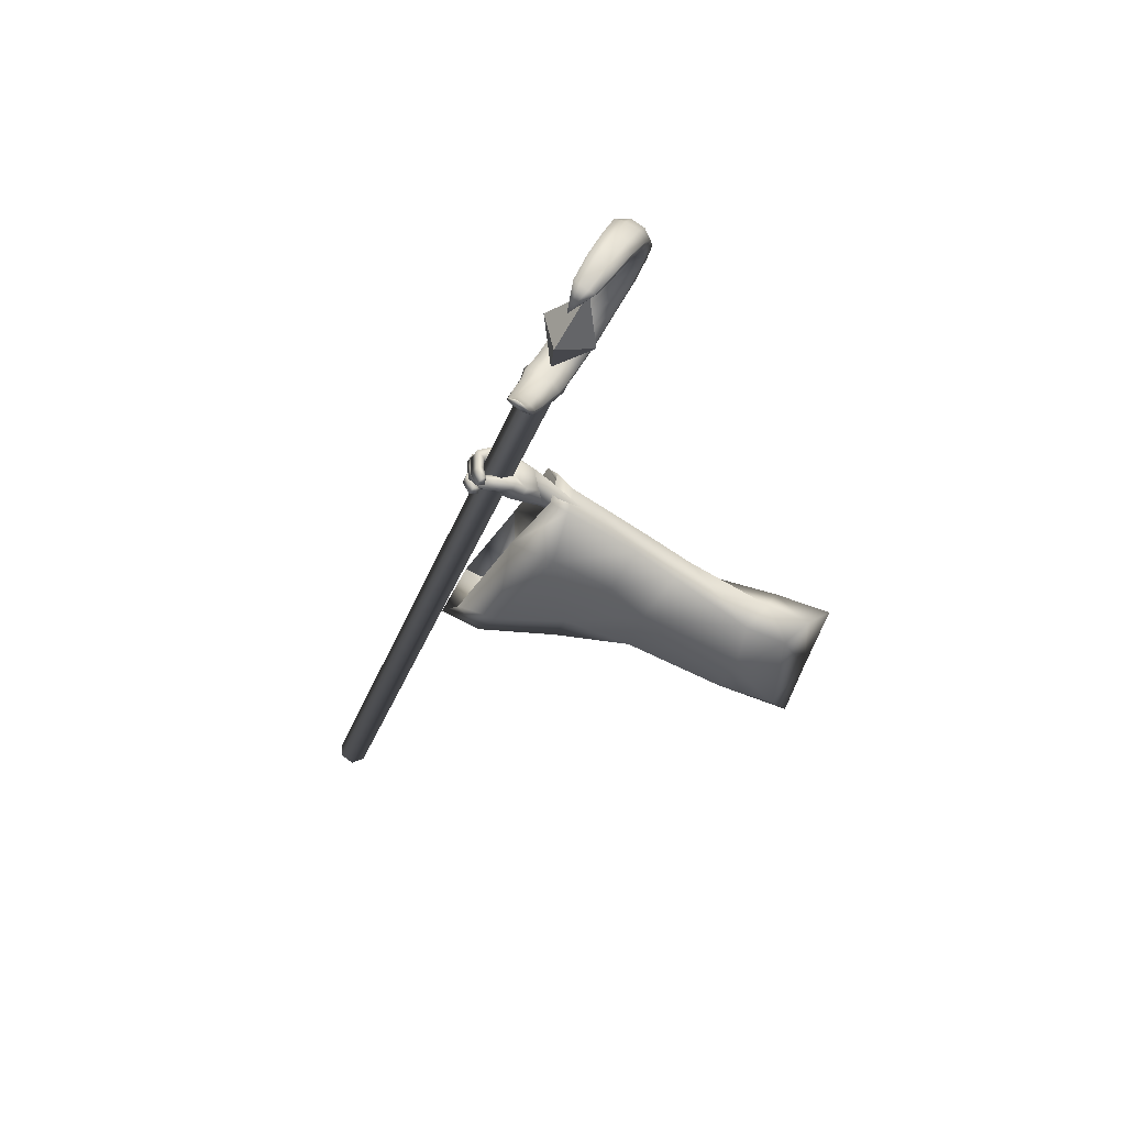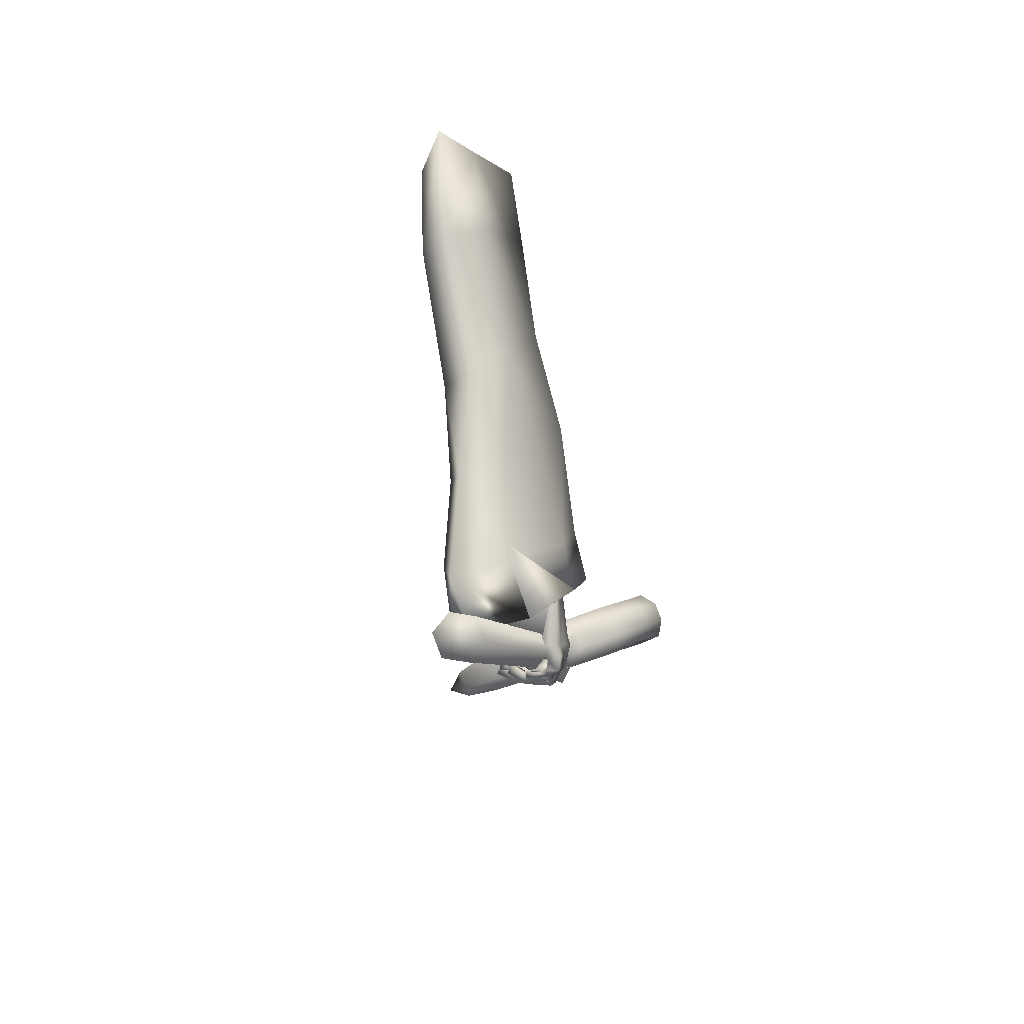
<metadata>
{"format":"obj","ext":"obj","renderer":"f3d","projection":"perspective","resolution":1024,"background":"white","views":[{"elev":51.3,"azim":-80.8,"up":"+Y"},{"elev":-22.6,"azim":6.6,"up":"+Z"}]}
</metadata>
<code>
o LowPoly_Warlock.000_Plane.005
v 0.1483 0.2189 -0.1251
v 0.08492 0.05145 -0.2895
v 0.1235 -0.05722 -0.1452
v 0.1607 0.05809 -0.1174
v 0.2031 0.1939 -0.08195
v 0.1033 0.2021 -0.1665
v 0.08741 0.01145 -0.1749
v 0.187 0.3389 -0.5764
v 0.1756 0.2942 -0.4776
v 0.2065 0.3827 -0.561
v 0.1825 0.3205 -0.4681
v 0.2024 0.4198 -0.6827
v 0.2263 0.4762 -0.6717
v 0.2508 0.3238 -0.5893
v 0.237 0.2888 -0.4974
v 0.2464 0.3932 -0.7064
v 0.2548 0.36 -0.5687
v 0.2385 0.3091 -0.4865
v 0.2544 0.4121 -0.6687
v 0.2215 0.5032 -0.7892
v 0.2422 0.5261 -0.7626
v 0.2236 0.411 -0.8019
v 0.2441 0.4098 -0.7967
v 0.257 0.4414 -0.7876
v 0.2297 0.4375 -0.8304
v 0.2497 0.4343 -0.834
v 0.2167 0.4463 -0.832
v 0.2306 0.4506 -0.8377
v 0.1978 0.4466 -0.8274
v 0.1952 0.4565 -0.8363
v 0.2531 0.4338 -0.7908
v 0.2208 0.4399 -0.8031
v 0.2549 0.447 -0.8243
v 0.2394 0.4619 -0.8304
v 0.2003 0.465 -0.8289
v 0.2335 0.4302 -0.8175
v 0.2388 0.4531 -0.8153
v 0.2247 0.4638 -0.8197
v 0.2008 0.4645 -0.8213
v 0.2532 0.4278 -0.8143
v 0.2588 0.4408 -0.8041
v 0.2387 0.451 -0.8124
v 0.2451 0.4446 -0.808
v 0.2175 0.4498 -0.805
v 0.2301 0.4608 -0.8379
v 0.2118 0.4566 -0.8209
v 0.1929 0.4744 -0.8394
v 0.1904 0.4644 -0.8226
v 0.1647 0.4747 -0.8202
v 0.1724 0.4709 -0.8048
v 0.1951 0.4912 -0.8315
v 0.1714 0.4904 -0.8126
v 0.1991 0.485 -0.8189
v 0.1757 0.4834 -0.8027
v 0.2356 0.4782 -0.832
v 0.2187 0.4782 -0.8163
v 0.2553 0.4606 -0.8033
v 0.2239 0.4722 -0.7966
v 0.2478 0.4726 -0.8064
v 0.222 0.4764 -0.7977
v 0.2309 0.4964 -0.8362
v 0.2149 0.4897 -0.8157
v 0.1825 0.501 -0.8254
v 0.1971 0.4952 -0.8106
v 0.1637 0.494 -0.7936
v 0.1741 0.4962 -0.7846
v 0.2018 0.5168 -0.8087
v 0.1764 0.5127 -0.7835
v 0.1911 0.5198 -0.8215
v 0.1639 0.5172 -0.7934
v 0.2369 0.5134 -0.8258
v 0.2173 0.5095 -0.8124
v 0.2287 0.5019 -0.7921
v 0.255 0.5009 -0.7979
v 0.2189 0.5059 -0.7894
v 0.25 0.5106 -0.8025
v 0.2034 0.5187 -0.8065
v 0.2137 0.5257 -0.8252
v 0.1754 0.5227 -0.7995
v 0.1712 0.5301 -0.817
v 0.1504 0.5256 -0.7859
v 0.1413 0.5315 -0.7998
v 0.179 0.5426 -0.7928
v 0.1564 0.5418 -0.7829
v 0.177 0.5488 -0.8016
v 0.147 0.5469 -0.7901
v 0.2075 0.5399 -0.7976
v 0.2201 0.546 -0.8125
v 0.2332 0.5299 -0.7787
v 0.245 0.533 -0.7849
v 0.2645 0.476 -0.7763
v 0.2633 0.4624 -0.7808
v 0.2594 0.5037 -0.7681
v 0.2587 0.514 -0.7648
v 0.2322 0.5259 -0.7669
v 0.2224 0.494 -0.7891
v 0.2224 0.4771 -0.7916
v 0.2224 0.4684 -0.7938
v 0.1962 0.4345 -0.68
v 0.2333 0.4965 -0.7019
v 0.1652 0.4762 -0.7411
v 0.2332 0.5131 -0.7358
v 0.1905 0.4816 -0.6847
v 0.165 0.4845 -0.7146
v 0.1586 0.4997 -0.7589
v 0.161 0.508 -0.7327
v 0.1529 0.5058 -0.7671
v 0.149 0.5205 -0.7634
v 0.1583 0.505 -0.8003
v 0.1469 0.5192 -0.7987
v 0.1961 0.4942 -0.7605
v 0.1843 0.5037 -0.76
v 0.1769 0.509 -0.7716
v 0.1606 0.5338 -0.7601
v 0.1711 0.5114 -0.8021
v 0.1659 0.5312 -0.7934
v 0.181 0.5248 -0.7723
v 0.1739 0.5237 -0.8018
v 0.1745 0.5174 -0.7261
v 0.1778 0.4979 -0.7627
v 0.1928 0.5159 -0.7395
v 0.2056 0.5137 -0.7422
v 0.1769 0.498 -0.7061
v 0.232 0.4411 -0.6677
v 0.2403 0.1886 -0.5419
v 0.2894 0.2907 -0.7543
v 0.2752 0.259 -0.693
v 0.1566 0.09017 -0.8917
v 0.1269 0.08164 -0.8086
v 0.139 0.08075 -0.6458
v 0.1286 0.0222 -0.2816
v 0.1567 0.07266 -0.4852
v 0.2568 0.4619 -0.6587
v 0.2239 0.3437 -0.467
v 0.2466 0.4324 -0.6237
v 0.2068 0.2946 -0.3762
v 0.1556 0.2519 -0.2091
v 0.1552 0.3482 -0.7381
v 0.1172 0.1659 -0.8468
v 0.2367 0.1405 -0.8541
v 0.2952 0.4311 -0.6844
v 0.1946 0.4436 -0.6631
v 0.1076 0.1521 -0.7633
v 0.1147 0.1659 -0.6204
v 0.111 0.1191 -0.4854
v 0.1468 0.3168 -0.6497
v 0.2053 0.1282 -0.7649
v 0.2823 0.3776 -0.6273
v 0.1913 0.4245 -0.6267
v 0.1376 0.2629 -0.5292
v 0.1668 0.3576 -0.4827
v 0.2023 0.1205 -0.5865
v 0.2715 0.2751 -0.4938
v 0.2068 0.1108 -0.4358
v 0.1267 0.1991 -0.4583
v 0.1549 0.3047 -0.4021
v 0.2379 0.2237 -0.3549
v 0.1054 0.2337 -0.2456
v 0.09385 0.1027 -0.2608
v 0.1783 0.08819 -0.2379
v 0.2179 0.2122 -0.1948
v 0.2132 0.1832 -0.5451
v 0.2515 0.2294 -0.6513
v 0.144 0.1008 -0.7351
v 0.1551 0.1212 -0.6048
v 0.2204 0.2642 -0.5036
v 0.2307 0.3551 -0.6011
v 0.13 0.1519 -0.7023
v 0.1411 0.1701 -0.5901
v 0.1584 0.2713 -0.62
v 0.2008 0.1346 -0.7035
v 0.2566 0.3154 -0.6037
v 0.1906 0.3494 -0.6032
v 0.1541 0.2259 -0.5378
v 0.1885 0.2756 -0.5104
v 0.1914 0.144 -0.5707
v 0.2312 0.2328 -0.5175
v 0.2295 -0.6528 -1.139
v 0.2599 -0.6499 -1.144
v 0.2698 -0.64 -1.172
v 0.2493 -0.6331 -1.194
v 0.2189 -0.636 -1.189
v 0.209 -0.6458 -1.161
v 0.1819 0.7761 -0.6473
v 0.2123 0.779 -0.6528
v 0.2221 0.7889 -0.6805
v 0.2016 0.7958 -0.7027
v 0.1712 0.7929 -0.6972
v 0.1613 0.7831 -0.6695
v 0.2429 0.7786 -0.642
v 0.2528 0.7885 -0.6698
v 0.3062 0.8086 -0.6089
v 0.316 0.8185 -0.6366
v 0.3528 0.86 -0.5745
v 0.3624 0.8696 -0.6014
v 0.3739 0.9198 -0.5452
v 0.3838 0.9296 -0.5729
v 0.3679 0.9906 -0.5222
v 0.3777 1 -0.5499
v 0.3432 1.05 -0.5099
v 0.3531 1.06 -0.5376
v 0.3082 1.091 -0.5093
v 0.3172 1.1 -0.5346
v 0.2618 1.126 -0.5136
v 0.2707 1.135 -0.5385
v 0.2001 1.149 -0.5287
v 0.2082 1.157 -0.5516
v 0.1467 1.151 -0.548
v 0.1542 1.158 -0.5691
v 0.09001 1.135 -0.5769
v 0.09585 1.14 -0.5933
v 0.0716 0.8582 -0.6797
v 0.01135 0.925 -0.6896
v 0.1469 0.8257 -0.6615
v 0.2141 0.8188 -0.638
v 0.2717 0.845 -0.6082
v 0.3006 0.8944 -0.5808
v 0.3093 0.9948 -0.5415
v 0.2657 1.07 -0.5318
v 0.1872 1.12 -0.5434
v 0.1004 1.123 -0.5772
v 0.05965 1.104 -0.6089
v 0.1062 1.129 -0.5936
v 0.1954 1.128 -0.5663
v 0.2747 1.079 -0.5571
v 0.3192 1.005 -0.5692
v 0.3101 0.904 -0.6078
v 0.2816 0.8548 -0.6359
v 0.224 0.8286 -0.6657
v 0.1556 0.8344 -0.686
v 0.144 0.8003 -0.7022
v 0.1353 0.7916 -0.6777
v 0.1039 0.8211 -0.708
v 0.09577 0.813 -0.6852
v 0.07368 0.8452 -0.7082
v 0.06669 0.8383 -0.6886
v 0.04521 0.8762 -0.705
v 0.03953 0.8705 -0.689
v 0.0786 0.8652 -0.6994
v 0.229 0.8042 -0.6978
v 0.1781 0.8091 -0.7142
v 0.2596 0.8046 -0.6868
v 0.3176 0.8332 -0.656
v 0.3538 0.8856 -0.6232
v 0.3775 0.9442 -0.5957
v 0.3745 1.008 -0.5734
v 0.3477 1.062 -0.5638
v 0.3124 1.101 -0.5589
v 0.2739 1.134 -0.56
v 0.2113 1.156 -0.5714
v 0.1569 1.156 -0.588
v 0.1027 1.142 -0.6052
v 0.1078 1.136 -0.6054
v 0.2041 1.14 -0.5797
v 0.2925 1.091 -0.5695
v 0.347 1.01 -0.5825
v 0.3326 0.9018 -0.625
v 0.3022 0.8518 -0.6548
v 0.2316 0.8221 -0.6905
v 0.1624 0.8276 -0.7083
v 0.1501 0.8146 -0.7173
v 0.1095 0.8344 -0.722
v 0.07853 0.8567 -0.7202
v 0.04915 0.8855 -0.7147
v 0.08401 0.8598 -0.7172
v 0.04052 0.8866 -0.6829
v 0.0462 0.8923 -0.6989
v 0.05057 0.8888 -0.713
v 0.111 0.8377 -0.671
v 0.1191 0.8458 -0.6938
v 0.1254 0.8396 -0.7145
v 0.2056 0.8086 -0.7119
v 0.1658 0.8226 -0.6538
v 0.1757 0.8325 -0.6816
v 0.1833 0.8254 -0.7065
v 0.1864 0.821 -0.6471
v 0.1963 0.8308 -0.6748
v 0.2039 0.824 -0.6997
v 0.2363 0.8226 -0.6287
v 0.2462 0.8325 -0.6565
v 0.2538 0.8267 -0.681
v 0.3149 0.9477 -0.5563
v 0.3247 0.9576 -0.584
v 0.3475 0.9572 -0.6012
v 0.2952 1.029 -0.5343
v 0.3051 1.039 -0.562
v 0.3273 1.047 -0.5763
v 0.2407 1.094 -0.5329
v 0.2495 1.103 -0.5578
v 0.2637 1.113 -0.571
v 0.1362 1.127 -0.5602
v 0.1437 1.135 -0.5812
v 0.153 1.146 -0.5931
v 0.2055 0.783 -0.6282
v 0.1553 0.7869 -0.6446
v 0.2337 0.7842 -0.6177
v 0.2886 0.8122 -0.5882
v 0.3291 0.8626 -0.557
v 0.3489 0.9209 -0.528
v 0.3446 0.9845 -0.5069
v 0.3241 1.037 -0.4954
v 0.2899 1.078 -0.4967
v 0.2504 1.112 -0.4997
v 0.191 1.136 -0.5152
v 0.1388 1.14 -0.5353
v 0.08824 1.127 -0.5648
v 0.0652 0.848 -0.6674
v 0.1373 0.81 -0.6478
v 0.2063 0.8003 -0.6217
v 0.2748 0.8268 -0.5879
v 0.3101 0.8776 -0.5585
v 0.3179 0.9864 -0.5158
v 0.2706 1.069 -0.507
v 0.1842 1.121 -0.5231
v 0.09355 1.122 -0.565
v 0.132 0.7944 -0.6552
v 0.0941 0.814 -0.6644
v 0.06276 0.8381 -0.6718
v 0.03563 0.8711 -0.6754
v 0.03604 0.8777 -0.673
v 0.1007 0.8247 -0.6582
v 0.1573 0.8042 -0.6378
v 0.1796 0.7999 -0.63
v 0.231 0.8025 -0.6122
v 0.3253 0.932 -0.5325
v 0.2998 1.027 -0.5078
v 0.2391 1.095 -0.51
v 0.1331 1.127 -0.5419
v 0.1802 0.7812 -0.6345
v 0.1693 0.917 -0.5723
v 0.2057 0.9534 -0.6746
v 0.1304 0.9402 -0.6436
v 0.1845 1.038 -0.5896
v 0.1913 0.8335 -0.6599
v 0.2455 0.9311 -0.6059
f 333 332 330
f 334 335 330
f 335 334 331
f 332 333 331
f 333 335 331
f 334 332 331
f 335 333 330
f 332 334 330
f 8 11 10
f 10 99 12
f 12 14 8
f 8 15 9
f 10 19 124
f 10 18 17
f 19 14 16
f 17 15 14
f 111 97 98
f 12 99 101
f 16 31 19
f 19 92 124
f 16 22 23
f 36 26 40
f 25 28 26
f 27 30 28
f 40 33 41
f 33 28 34
f 28 35 34
f 42 25 36
f 37 27 25
f 27 39 29
f 38 35 39
f 29 35 30
f 34 37 33
f 32 36 22
f 31 40 41
f 23 36 40
f 42 33 37
f 42 43 41
f 42 32 44
f 43 46 45
f 46 47 45
f 48 49 47
f 49 51 47
f 48 54 50
f 52 53 51
f 50 52 49
f 53 46 56
f 47 55 45
f 51 56 55
f 43 55 57
f 44 56 46
f 58 55 56
f 58 59 57
f 59 62 61
f 62 63 61
f 64 65 63
f 64 68 66
f 67 70 68
f 70 63 65
f 61 69 71
f 69 72 71
f 64 72 67
f 62 73 72
f 59 71 74
f 73 71 72
f 73 76 74
f 75 78 76
f 77 80 78
f 79 82 80
f 79 84 81
f 80 86 85
f 85 84 83
f 81 86 82
f 79 87 83
f 78 85 88
f 85 87 88
f 75 87 77
f 76 88 90
f 88 89 90
f 31 43 24
f 57 24 43
f 59 92 57
f 74 91 59
f 94 74 76
f 94 90 21
f 89 21 90
f 95 75 20
f 73 20 75
f 60 96 73
f 58 97 60
f 98 44 32
f 66 70 65
f 122 102 95
f 102 21 95
f 99 104 101
f 100 99 13
f 101 106 105
f 105 108 107
f 107 110 109
f 120 101 105
f 105 113 112
f 109 113 107
f 108 116 110
f 116 117 118
f 118 113 115
f 116 118 115
f 106 114 108
f 114 121 117
f 117 112 113
f 105 112 120
f 120 112 111
f 112 122 111
f 95 111 122
f 106 123 119
f 104 103 123
f 99 100 103
f 123 103 100
f 94 21 100
f 94 124 93
f 93 124 91
f 91 124 92
f 24 19 31
f 8 9 11
f 12 8 10
f 10 13 99
f 12 16 14
f 8 14 15
f 124 13 10
f 10 17 19
f 10 11 18
f 19 17 14
f 17 18 15
f 22 16 32
f 16 12 101
f 101 111 98
f 111 20 96
f 111 96 97
f 16 101 32
f 98 32 101
f 16 23 31
f 19 24 92
f 36 25 26
f 25 27 28
f 27 29 30
f 40 26 33
f 33 26 28
f 28 30 35
f 42 37 25
f 37 38 27
f 27 38 39
f 38 34 35
f 29 39 35
f 34 38 37
f 32 42 36
f 31 23 40
f 23 22 36
f 42 41 33
f 42 44 43
f 43 44 46
f 46 48 47
f 48 50 49
f 49 52 51
f 48 53 54
f 52 54 53
f 50 54 52
f 53 48 46
f 47 51 55
f 51 53 56
f 43 45 55
f 44 58 56
f 58 57 55
f 58 60 59
f 59 60 62
f 62 64 63
f 64 66 65
f 64 67 68
f 67 69 70
f 70 69 63
f 61 63 69
f 69 67 72
f 64 62 72
f 62 60 73
f 59 61 71
f 73 74 71
f 73 75 76
f 75 77 78
f 77 79 80
f 79 81 82
f 79 83 84
f 80 82 86
f 85 86 84
f 81 84 86
f 79 77 87
f 78 80 85
f 85 83 87
f 75 89 87
f 76 78 88
f 88 87 89
f 31 41 43
f 57 92 24
f 59 91 92
f 74 93 91
f 94 93 74
f 94 76 90
f 89 95 21
f 95 89 75
f 73 96 20
f 60 97 96
f 58 98 97
f 98 58 44
f 66 68 70
f 102 100 21
f 99 103 104
f 101 104 106
f 105 106 108
f 107 108 110
f 120 111 101
f 105 107 113
f 109 115 113
f 108 114 116
f 116 114 117
f 118 117 113
f 109 110 115
f 110 116 115
f 106 119 114
f 114 119 121
f 117 121 112
f 112 121 122
f 95 20 111
f 106 104 123
f 102 122 100
f 122 121 123
f 100 122 123
f 121 119 123
f 100 13 124
f 124 94 100
f 127 153 125
f 126 148 127
f 2 132 131
f 145 130 132
f 143 130 144
f 139 129 143
f 161 1 5
f 157 137 161
f 153 136 157
f 148 134 153
f 141 135 148
f 149 138 146
f 138 143 146
f 129 140 147
f 147 126 127
f 135 142 149
f 7 159 2
f 155 2 159
f 155 144 145
f 146 144 150
f 151 146 150
f 130 147 152
f 152 127 125
f 135 151 134
f 132 152 154
f 156 150 155
f 134 156 136
f 125 153 154
f 131 154 160
f 158 155 159
f 160 157 161
f 136 158 137
f 6 159 7
f 137 6 1
f 131 4 3
f 4 161 5
f 163 177 172
f 126 172 141
f 165 168 169
f 164 139 168
f 166 172 177
f 167 141 172
f 173 138 142
f 168 138 170
f 164 140 128
f 171 126 140
f 167 142 133
f 169 170 174
f 175 170 173
f 165 171 164
f 176 163 171
f 175 167 166
f 174 175 177
f 3 2 131
f 3 7 2
f 7 3 4
f 127 148 153
f 126 141 148
f 2 145 132
f 145 144 130
f 143 129 130
f 139 128 129
f 161 137 1
f 157 136 137
f 153 134 136
f 148 135 134
f 141 133 135
f 149 142 138
f 138 139 143
f 129 128 140
f 147 140 126
f 135 133 142
f 155 145 2
f 155 150 144
f 146 143 144
f 151 149 146
f 130 129 147
f 152 147 127
f 135 149 151
f 132 130 152
f 156 151 150
f 134 151 156
f 157 154 153
f 154 152 125
f 131 132 154
f 158 156 155
f 160 154 157
f 136 156 158
f 6 158 159
f 137 158 6
f 131 160 4
f 4 160 161
f 163 162 177
f 126 163 172
f 165 164 168
f 164 128 139
f 166 167 172
f 167 133 141
f 173 170 138
f 168 139 138
f 164 171 140
f 171 163 126
f 167 173 142
f 169 168 170
f 175 174 170
f 165 176 171
f 176 162 163
f 175 173 167
f 166 177 175
f 177 162 174
f 162 176 169
f 176 165 169
f 169 174 162
f 4 5 1
f 1 6 4
f 6 7 4
f 182 181 180
f 178 189 183
f 182 187 181
f 180 185 179
f 182 189 188
f 180 187 186
f 178 185 184
f 180 179 178
f 178 183 180
f 183 182 180
f 178 184 189
f 182 188 187
f 180 186 185
f 182 183 189
f 180 181 187
f 178 179 185
f 189 184 186
f 184 185 186
f 186 187 188
f 188 189 186
f 186 190 185
f 190 193 192
f 192 195 194
f 195 196 194
f 197 198 196
f 198 201 200
f 200 203 202
f 203 204 202
f 204 207 206
f 206 209 208
f 208 211 210
f 189 231 188
f 232 233 231
f 234 235 233
f 236 237 235
f 237 238 213
f 288 224 289
f 279 228 280
f 286 219 225
f 223 221 222
f 276 229 277
f 282 226 283
f 291 223 292
f 267 212 239
f 270 214 230
f 216 227 228
f 210 211 222
f 211 251 252
f 274 260 230
f 222 253 223
f 233 261 231
f 197 244 245
f 270 265 239
f 207 249 250
f 222 211 252
f 293 224 292
f 237 213 264
f 193 242 243
f 290 225 289
f 203 247 248
f 267 268 213
f 287 226 286
f 235 262 233
f 199 245 246
f 209 250 251
f 284 227 283
f 188 261 241
f 193 244 195
f 257 228 227
f 205 248 249
f 281 229 280
f 237 263 235
f 191 240 242
f 201 246 247
f 239 268 267
f 213 266 267
f 264 213 268
f 264 265 263
f 230 271 270
f 239 269 270
f 262 265 271
f 261 271 260
f 187 241 272
f 187 240 186
f 278 274 277
f 230 273 274
f 259 277 229
f 273 277 274
f 241 260 275
f 272 275 278
f 240 278 259
f 258 280 228
f 229 279 280
f 242 259 281
f 243 281 258
f 244 258 257
f 256 283 226
f 227 282 283
f 245 257 284
f 246 284 256
f 255 286 225
f 218 286 226
f 247 256 287
f 248 287 255
f 254 289 224
f 225 288 289
f 249 255 290
f 250 290 254
f 253 292 223
f 220 292 224
f 251 254 293
f 252 293 253
f 253 222 252
f 198 299 196
f 213 320 266
f 232 317 234
f 190 294 185
f 208 304 206
f 200 300 198
f 320 212 266
f 234 318 236
f 215 324 279
f 269 308 214
f 192 296 190
f 208 306 305
f 218 326 285
f 276 309 215
f 220 328 291
f 308 273 214
f 202 301 200
f 279 310 216
f 238 318 319
f 216 311 217
f 307 269 212
f 192 298 297
f 282 312 218
f 210 222 306
f 213 238 319
f 322 276 273
f 204 302 202
f 285 313 219
f 288 314 220
f 196 298 194
f 189 316 232
f 291 315 221
f 217 325 282
f 206 303 204
f 219 327 288
f 221 315 222
f 184 295 189
f 184 294 329
f 213 319 320
f 319 307 320
f 321 318 317
f 321 316 308
f 295 308 316
f 295 323 322
f 323 294 309
f 296 309 294
f 297 324 296
f 298 310 297
f 299 311 298
f 300 325 299
f 301 312 300
f 302 326 301
f 303 313 302
f 304 327 303
f 305 314 304
f 306 328 305
f 315 306 222
f 186 191 190
f 190 191 193
f 192 193 195
f 195 197 196
f 197 199 198
f 198 199 201
f 200 201 203
f 203 205 204
f 204 205 207
f 206 207 209
f 208 209 211
f 189 232 231
f 232 234 233
f 234 236 235
f 236 238 237
f 288 220 224
f 279 216 228
f 286 285 219
f 276 215 229
f 282 218 226
f 291 221 223
f 267 266 212
f 270 269 214
f 216 217 227
f 211 209 251
f 274 275 260
f 233 262 261
f 197 195 244
f 270 271 265
f 207 205 249
f 293 254 224
f 193 191 242
f 290 255 225
f 203 201 247
f 287 256 226
f 235 263 262
f 199 197 245
f 209 207 250
f 284 257 227
f 188 231 261
f 193 243 244
f 257 258 228
f 205 203 248
f 281 259 229
f 237 264 263
f 191 186 240
f 201 199 246
f 239 265 268
f 264 268 265
f 230 260 271
f 239 212 269
f 262 263 265
f 261 262 271
f 187 188 241
f 187 272 240
f 278 275 274
f 230 214 273
f 259 278 277
f 273 276 277
f 241 261 260
f 272 241 275
f 240 272 278
f 258 281 280
f 229 215 279
f 242 240 259
f 243 242 281
f 244 243 258
f 256 284 283
f 227 217 282
f 245 244 257
f 246 245 284
f 255 287 286
f 218 285 286
f 247 246 256
f 248 247 287
f 254 290 289
f 225 219 288
f 249 248 255
f 250 249 290
f 253 293 292
f 220 291 292
f 251 250 254
f 252 251 293
f 198 300 299
f 232 316 317
f 190 296 294
f 208 305 304
f 200 301 300
f 320 307 212
f 234 317 318
f 215 309 324
f 269 321 308
f 192 297 296
f 208 210 306
f 218 312 326
f 276 323 309
f 220 314 328
f 308 322 273
f 202 302 301
f 279 324 310
f 238 236 318
f 216 310 311
f 307 321 269
f 192 194 298
f 282 325 312
f 322 323 276
f 204 303 302
f 285 326 313
f 288 327 314
f 196 299 298
f 189 295 316
f 291 328 315
f 217 311 325
f 206 304 303
f 219 313 327
f 184 329 295
f 184 185 294
f 319 318 307
f 321 307 318
f 321 317 316
f 295 322 308
f 295 329 323
f 323 329 294
f 296 324 309
f 297 310 324
f 298 311 310
f 299 325 311
f 300 312 325
f 301 326 312
f 302 313 326
f 303 327 313
f 304 314 327
f 305 328 314
f 306 315 328

</code>
